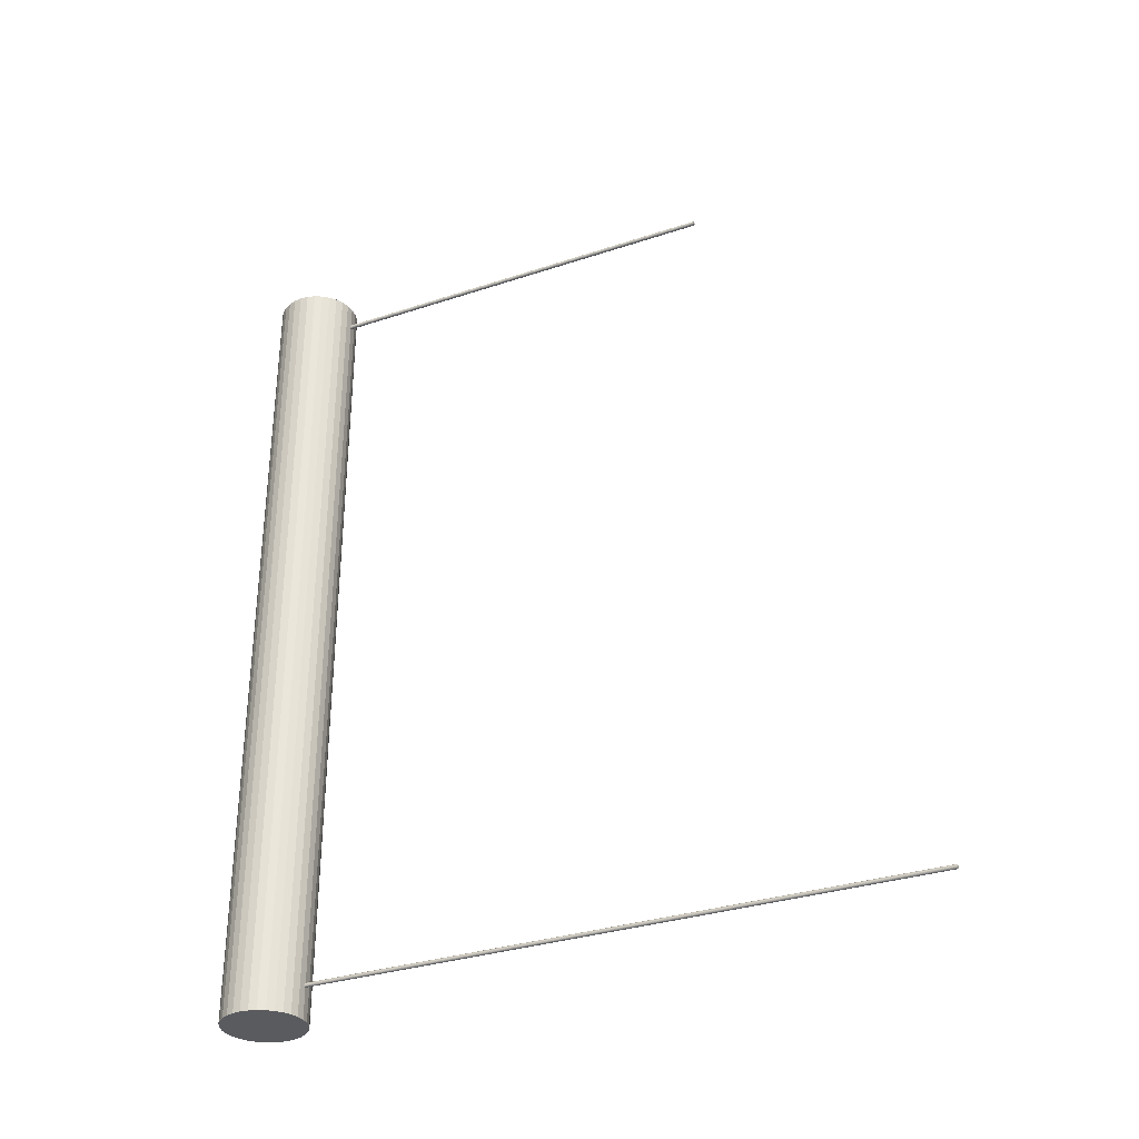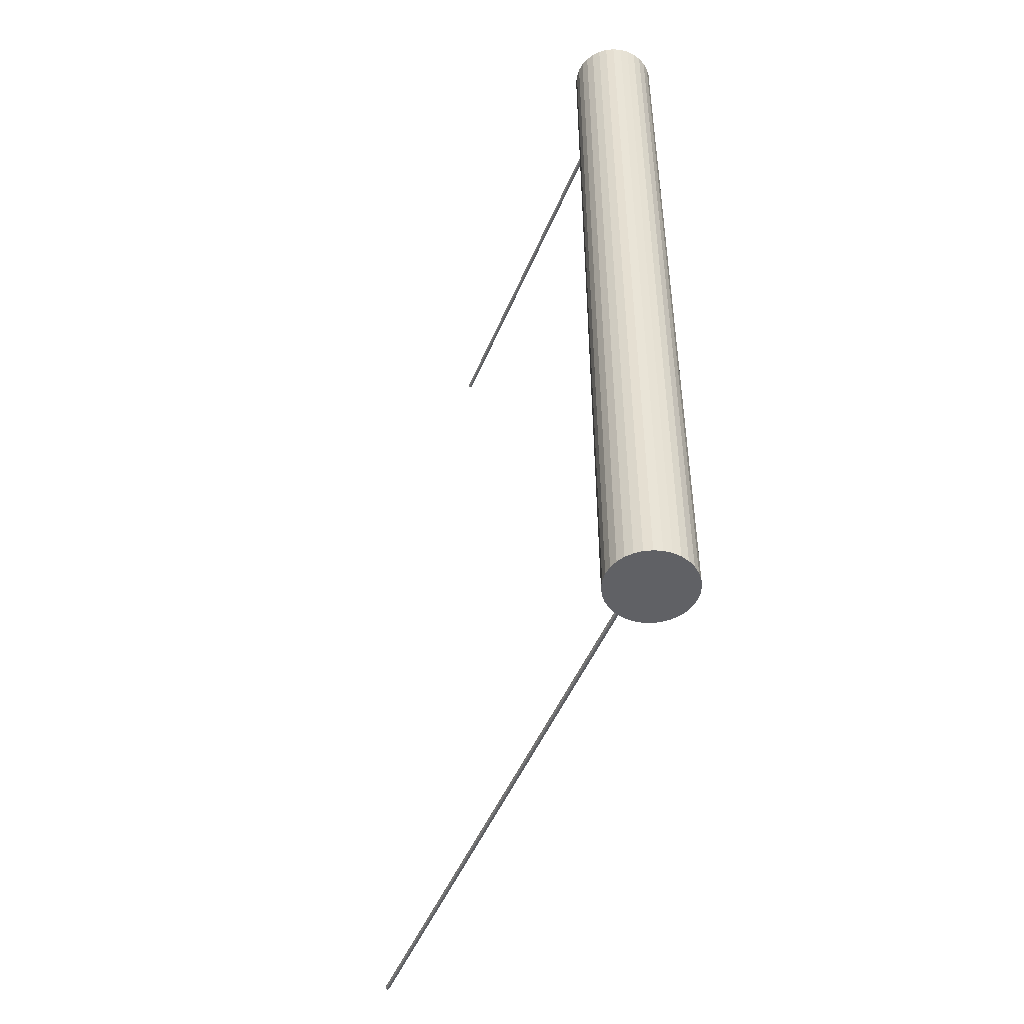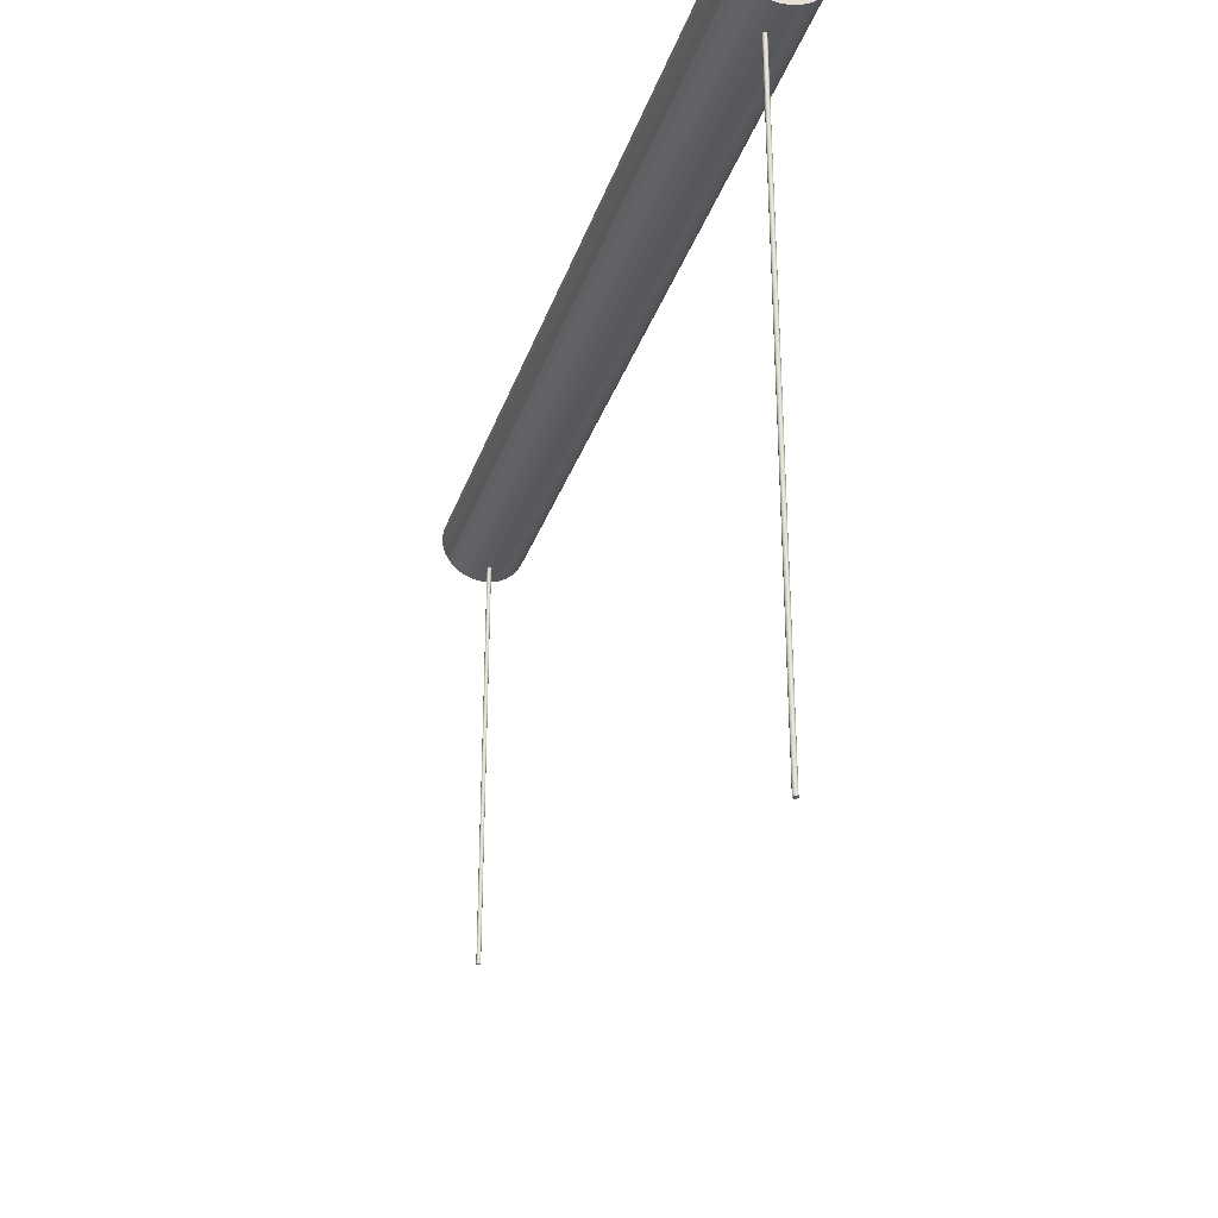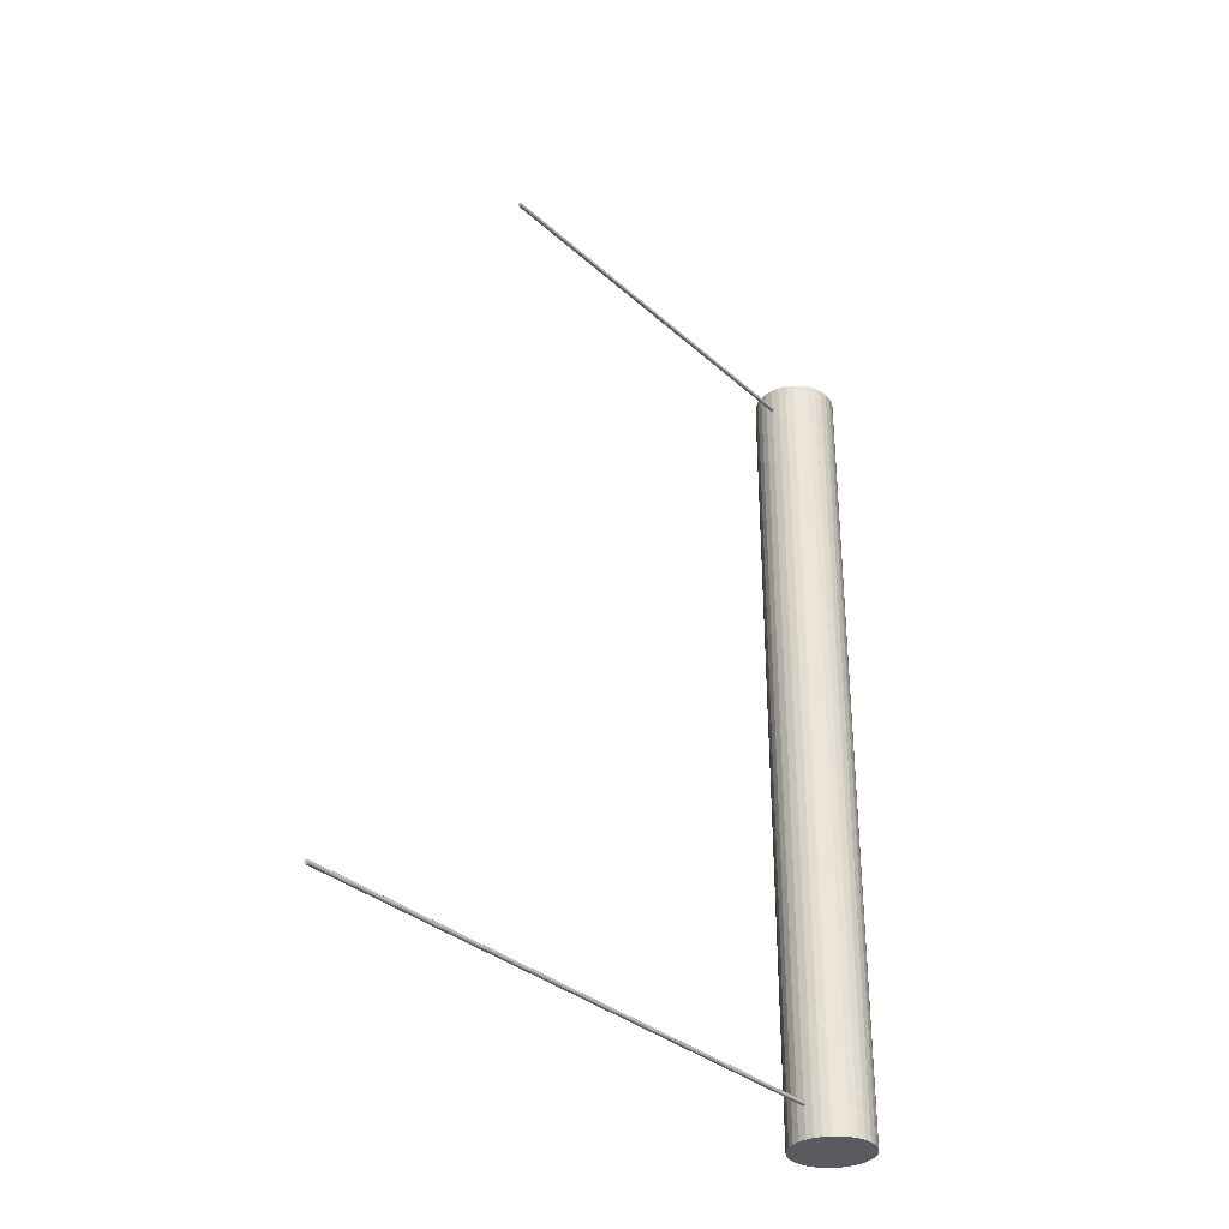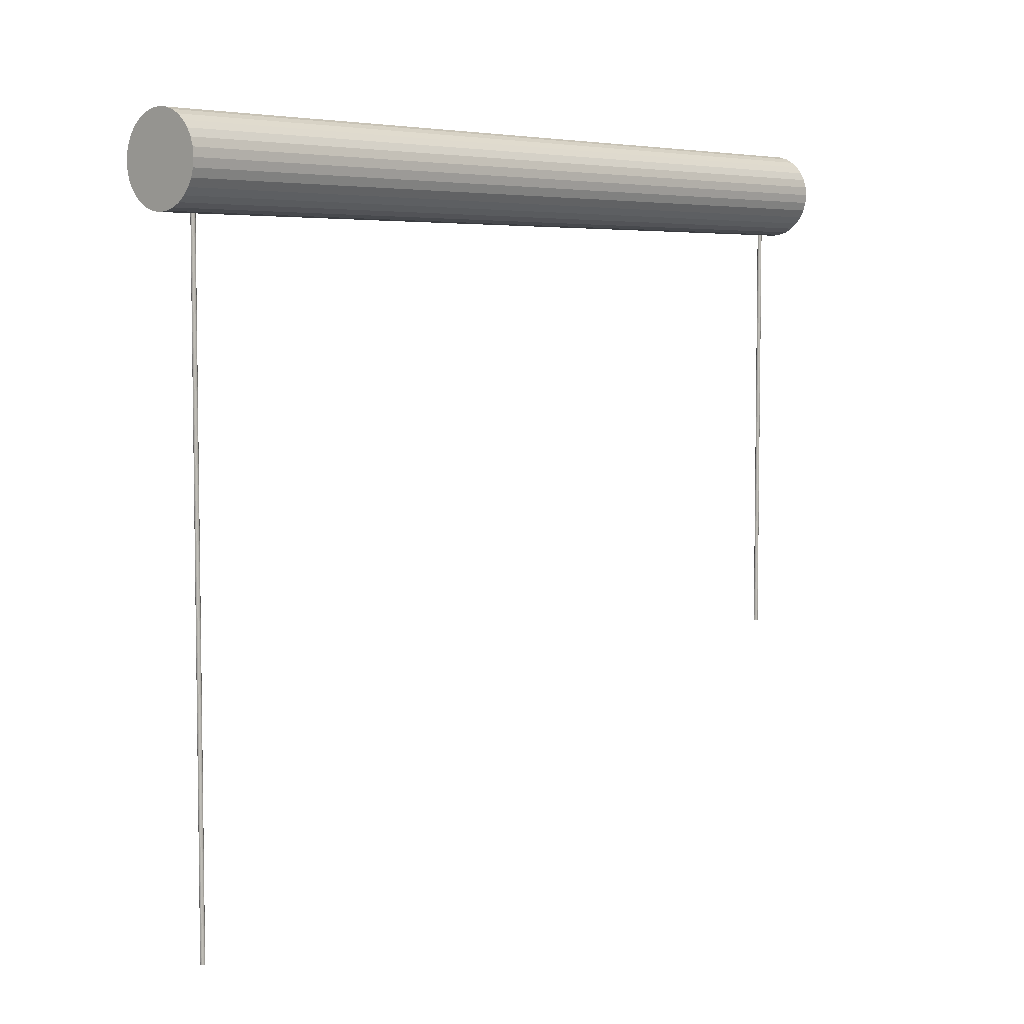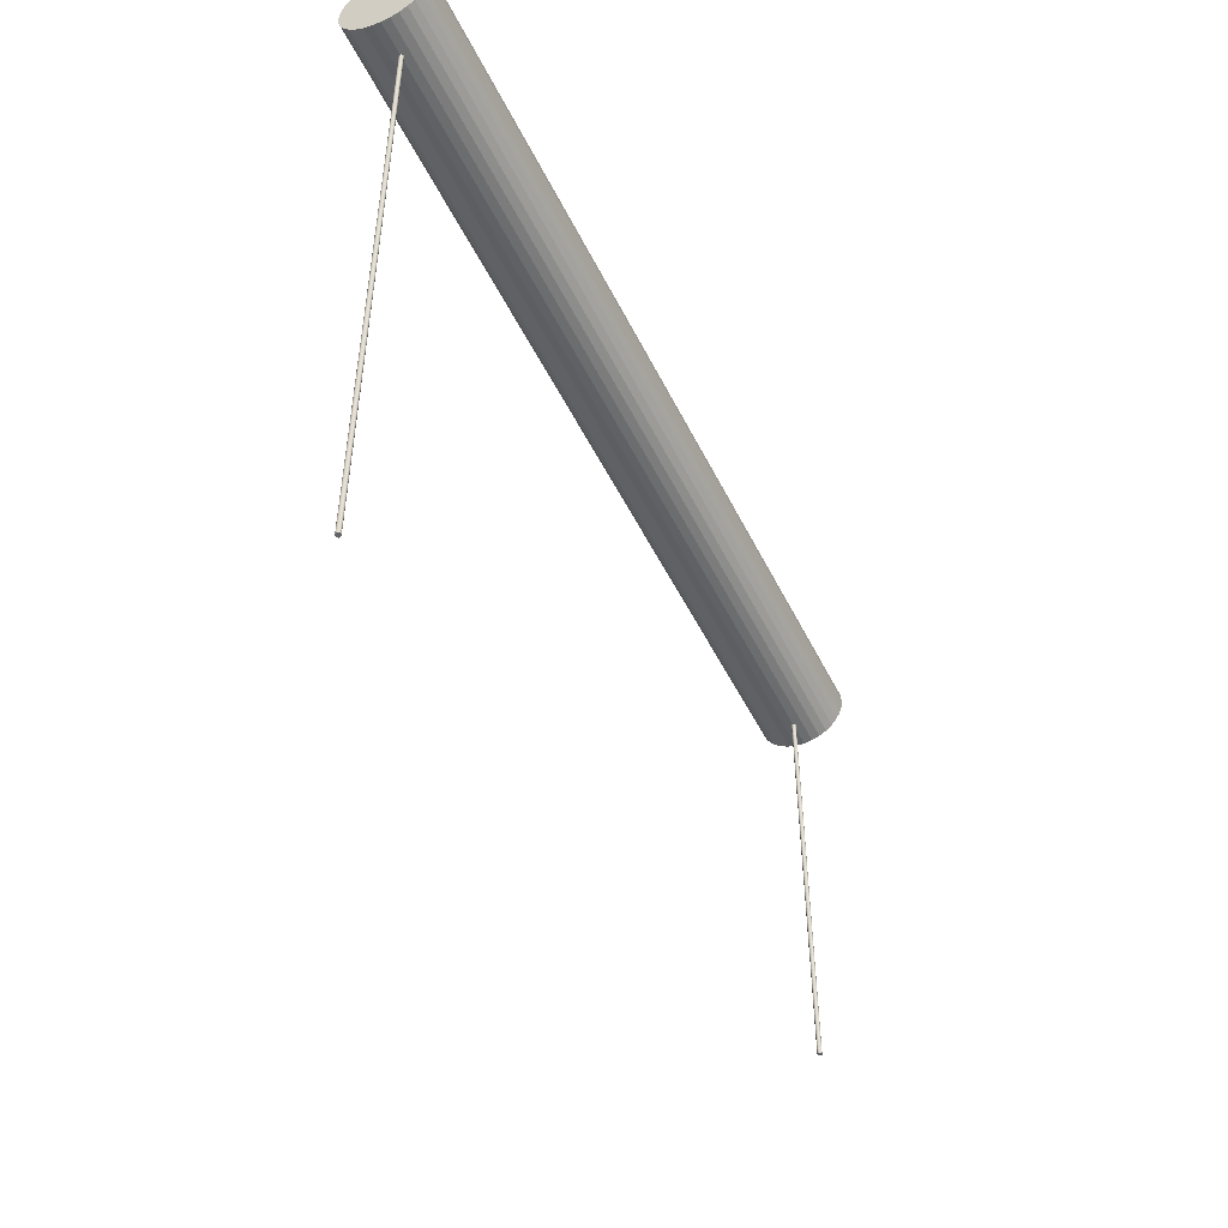
<metadata>
{"format":"obj","ext":"obj","renderer":"f3d","projection":"perspective","resolution":1024,"background":"white","views":[{"elev":-32.5,"azim":-65.2,"up":"+Z"},{"elev":-48.3,"azim":158.2,"up":"+Z"},{"elev":-30.8,"azim":162.8,"up":"+Y"},{"elev":-32.4,"azim":38.9,"up":"+Z"},{"elev":5.3,"azim":-137.8,"up":"+Y"},{"elev":-51.1,"azim":-154.2,"up":"+Y"}]}
</metadata>
<code>
o Cylinder_Cylinder.006_Cylinder_Cylinder.008
v -0.96 -0.1546 0.035
v -0.96 1.345 0.035
v -0.959 -0.1546 0.0351
v -0.959 1.345 0.0351
v -0.9581 -0.1546 0.03538
v -0.9581 1.345 0.03538
v -0.9572 -0.1546 0.03584
v -0.9572 1.345 0.03584
v -0.9565 -0.1546 0.03646
v -0.9565 1.345 0.03646
v -0.9558 -0.1546 0.03722
v -0.9558 1.345 0.03722
v -0.9554 -0.1546 0.03809
v -0.9554 1.345 0.03809
v -0.9551 -0.1546 0.03902
v -0.9551 1.345 0.03902
v -0.955 -0.1546 0.04
v -0.955 1.345 0.04
v -0.9551 -0.1546 0.04097
v -0.9551 1.345 0.04097
v -0.9554 -0.1546 0.04191
v -0.9554 1.345 0.04191
v -0.9558 -0.1546 0.04278
v -0.9558 1.345 0.04278
v -0.9565 -0.1546 0.04353
v -0.9565 1.345 0.04353
v -0.9572 -0.1546 0.04416
v -0.9572 1.345 0.04416
v -0.9581 -0.1546 0.04462
v -0.9581 1.345 0.04462
v -0.959 -0.1546 0.0449
v -0.959 1.345 0.0449
v -0.96 -0.1546 0.045
v -0.96 1.345 0.045
v -0.961 -0.1546 0.0449
v -0.961 1.345 0.0449
v -0.9619 -0.1546 0.04462
v -0.9619 1.345 0.04462
v -0.9628 -0.1546 0.04416
v -0.9628 1.345 0.04416
v -0.9635 -0.1546 0.04353
v -0.9635 1.345 0.04353
v -0.9642 -0.1546 0.04278
v -0.9642 1.345 0.04278
v -0.9646 -0.1546 0.04191
v -0.9646 1.345 0.04191
v -0.9649 -0.1546 0.04097
v -0.9649 1.345 0.04097
v -0.965 -0.1546 0.04
v -0.965 1.345 0.04
v -0.9649 -0.1546 0.03902
v -0.9649 1.345 0.03902
v -0.9646 -0.1546 0.03809
v -0.9646 1.345 0.03809
v -0.9642 -0.1546 0.03722
v -0.9642 1.345 0.03722
v -0.9635 -0.1546 0.03646
v -0.9635 1.345 0.03646
v -0.9628 -0.1546 0.03584
v -0.9628 1.345 0.03584
v -0.9619 -0.1546 0.03538
v -0.961 -0.1546 0.0351
v -0.961 1.345 0.0351
v -0.9619 1.345 0.03538
f 1 2 3
f 3 4 5
f 5 6 7
f 7 8 9
f 9 10 11
f 11 12 13
f 13 14 15
f 15 16 17
f 17 18 19
f 19 20 21
f 21 22 23
f 23 24 25
f 25 26 27
f 27 28 29
f 29 30 31
f 31 32 33
f 33 34 35
f 35 36 37
f 37 38 39
f 39 40 41
f 41 42 43
f 43 44 45
f 45 46 47
f 47 48 49
f 49 50 51
f 51 52 53
f 53 54 55
f 55 56 57
f 57 58 59
f 59 60 61
f 4 2 6
f 63 1 62
f 61 64 62
f 1 3 62
f 2 4 3
f 4 6 5
f 6 8 7
f 8 10 9
f 10 12 11
f 12 14 13
f 14 16 15
f 16 18 17
f 18 20 19
f 20 22 21
f 22 24 23
f 24 26 25
f 26 28 27
f 28 30 29
f 30 32 31
f 32 34 33
f 34 36 35
f 36 38 37
f 38 40 39
f 40 42 41
f 42 44 43
f 44 46 45
f 46 48 47
f 48 50 49
f 50 52 51
f 52 54 53
f 54 56 55
f 56 58 57
f 58 60 59
f 60 64 61
f 2 63 6
f 63 64 6
f 64 60 6
f 60 58 6
f 58 56 6
f 56 54 6
f 54 52 6
f 52 50 6
f 50 48 6
f 48 46 6
f 46 44 6
f 44 42 40
f 6 44 40
f 24 28 26
f 10 8 12
f 34 38 36
f 32 38 34
f 18 22 20
f 16 22 18
f 30 38 32
f 14 22 16
f 30 40 38
f 6 40 30
f 14 24 22
f 14 28 24
f 12 28 14
f 12 8 28
f 8 6 28
f 6 30 28
f 2 1 63
f 64 63 62
f 3 5 62
f 5 7 62
f 7 9 62
f 9 11 62
f 11 13 62
f 13 15 62
f 15 17 62
f 17 19 62
f 19 21 62
f 21 23 62
f 23 25 62
f 43 39 41
f 59 55 57
f 33 29 31
f 35 29 33
f 49 45 47
f 51 45 49
f 37 29 35
f 53 45 51
f 25 27 62
f 27 29 37
f 62 27 37
f 53 43 45
f 53 39 43
f 55 39 53
f 59 39 55
f 61 62 37
f 59 61 39
f 61 37 39
o Cylinder_Cylinder.005_Cylinder_Cylinder.007
v -0.9625 0.3449 1.896
v -0.9625 1.345 1.896
v -0.9616 0.3449 1.895
v -0.9616 1.345 1.895
v -0.9607 0.3449 1.895
v -0.9607 1.345 1.895
v -0.9597 0.3449 1.895
v -0.9597 1.345 1.895
v -0.9587 0.3449 1.895
v -0.9587 1.345 1.895
v -0.9578 0.3449 1.896
v -0.9578 1.345 1.896
v -0.957 0.3449 1.896
v -0.957 1.345 1.896
v -0.9562 0.3449 1.897
v -0.9562 1.345 1.897
v -0.9557 0.3449 1.897
v -0.9557 1.345 1.897
v -0.9553 0.3449 1.898
v -0.9553 1.345 1.898
v -0.955 0.3449 1.899
v -0.955 1.345 1.899
v -0.955 0.3449 1.9
v -0.955 1.345 1.9
v -0.9552 0.3449 1.901
v -0.9552 1.345 1.901
v -0.9555 0.3449 1.902
v -0.9555 1.345 1.902
v -0.956 0.3449 1.903
v -0.956 1.345 1.903
v -0.9567 0.3449 1.904
v -0.9567 1.345 1.904
v -0.9575 0.3449 1.904
v -0.9575 1.345 1.904
v -0.9584 0.3449 1.905
v -0.9584 1.345 1.905
v -0.9593 0.3449 1.905
v -0.9593 1.345 1.905
v -0.9603 0.3449 1.905
v -0.9603 1.345 1.905
v -0.9613 0.3449 1.905
v -0.9613 1.345 1.905
v -0.9622 0.3449 1.904
v -0.9622 1.345 1.904
v -0.963 0.3449 1.904
v -0.963 1.345 1.904
v -0.9638 0.3449 1.903
v -0.9638 1.345 1.903
v -0.9643 0.3449 1.903
v -0.9643 1.345 1.903
v -0.9647 0.3449 1.902
v -0.9647 1.345 1.902
v -0.965 0.3449 1.901
v -0.965 1.345 1.901
v -0.965 0.3449 1.9
v -0.965 1.345 1.9
v -0.9648 0.3449 1.899
v -0.9648 1.345 1.899
v -0.9645 0.3449 1.898
v -0.9645 1.345 1.898
v -0.964 0.3449 1.897
v -0.9633 0.3449 1.896
v -0.9633 1.345 1.896
v -0.964 1.345 1.897
f 65 66 67
f 67 68 69
f 69 70 71
f 71 72 73
f 73 74 75
f 75 76 77
f 77 78 79
f 79 80 81
f 81 82 83
f 83 84 85
f 85 86 87
f 87 88 89
f 89 90 91
f 91 92 93
f 93 94 95
f 95 96 97
f 97 98 99
f 99 100 101
f 101 102 103
f 103 104 105
f 105 106 107
f 107 108 109
f 109 110 111
f 111 112 113
f 113 114 115
f 115 116 117
f 117 118 119
f 119 120 121
f 121 122 123
f 123 124 125
f 68 66 70
f 127 65 126
f 125 128 126
f 65 67 126
f 66 68 67
f 68 70 69
f 70 72 71
f 72 74 73
f 74 76 75
f 76 78 77
f 78 80 79
f 80 82 81
f 82 84 83
f 84 86 85
f 86 88 87
f 88 90 89
f 90 92 91
f 92 94 93
f 94 96 95
f 96 98 97
f 98 100 99
f 100 102 101
f 102 104 103
f 104 106 105
f 106 108 107
f 108 110 109
f 110 112 111
f 112 114 113
f 114 116 115
f 116 118 117
f 118 120 119
f 120 122 121
f 122 124 123
f 124 128 125
f 66 127 70
f 127 128 70
f 128 124 70
f 124 122 70
f 122 120 70
f 120 118 70
f 118 116 70
f 116 114 70
f 114 112 70
f 112 110 70
f 110 108 70
f 108 106 104
f 70 108 104
f 88 92 90
f 74 72 76
f 98 102 100
f 96 102 98
f 82 86 84
f 80 86 82
f 94 102 96
f 78 86 80
f 94 104 102
f 70 104 94
f 78 88 86
f 78 92 88
f 76 92 78
f 76 72 92
f 72 70 92
f 70 94 92
f 66 65 127
f 128 127 126
f 67 69 126
f 69 71 126
f 71 73 126
f 73 75 126
f 75 77 126
f 77 79 126
f 79 81 126
f 81 83 126
f 83 85 126
f 85 87 126
f 87 89 126
f 107 103 105
f 123 119 121
f 97 93 95
f 99 93 97
f 113 109 111
f 115 109 113
f 101 93 99
f 117 109 115
f 89 91 126
f 91 93 101
f 126 91 101
f 117 107 109
f 117 103 107
f 119 103 117
f 123 103 119
f 125 126 101
f 123 125 103
f 125 101 103
o Cylinder.001_Cylinder.002
v -0.96 1.534 -0.04
v -0.96 1.534 1.96
v -0.9405 1.532 -0.04
v -0.9405 1.532 1.96
v -0.9217 1.526 -0.04
v -0.9217 1.526 1.96
v -0.9044 1.517 -0.04
v -0.9044 1.517 1.96
v -0.8893 1.505 -0.04
v -0.8893 1.505 1.96
v -0.8769 1.49 -0.04
v -0.8769 1.49 1.96
v -0.8676 1.472 -0.04
v -0.8676 1.472 1.96
v -0.8619 1.453 -0.04
v -0.8619 1.453 1.96
v -0.86 1.434 -0.04
v -0.86 1.434 1.96
v -0.8619 1.414 -0.04
v -0.8619 1.414 1.96
v -0.8676 1.396 -0.04
v -0.8676 1.396 1.96
v -0.8769 1.378 -0.04
v -0.8769 1.378 1.96
v -0.8893 1.363 -0.04
v -0.8893 1.363 1.96
v -0.9044 1.351 -0.04
v -0.9044 1.351 1.96
v -0.9217 1.342 -0.04
v -0.9217 1.342 1.96
v -0.9405 1.336 -0.04
v -0.9405 1.336 1.96
v -0.96 1.334 -0.04
v -0.96 1.334 1.96
v -0.9795 1.336 -0.04
v -0.9795 1.336 1.96
v -0.9983 1.342 -0.04
v -0.9983 1.342 1.96
v -1.016 1.351 -0.04
v -1.016 1.351 1.96
v -1.031 1.363 -0.04
v -1.031 1.363 1.96
v -1.043 1.378 -0.04
v -1.043 1.378 1.96
v -1.052 1.396 -0.04
v -1.052 1.396 1.96
v -1.058 1.414 -0.04
v -1.058 1.414 1.96
v -1.06 1.434 -0.04
v -1.06 1.434 1.96
v -1.058 1.453 -0.04
v -1.058 1.453 1.96
v -1.052 1.472 -0.04
v -1.052 1.472 1.96
v -1.043 1.49 -0.04
v -1.043 1.49 1.96
v -1.031 1.505 -0.04
v -1.031 1.505 1.96
v -1.016 1.517 -0.04
v -1.016 1.517 1.96
v -0.9983 1.526 -0.04
v -0.9983 1.526 1.96
v -0.9795 1.532 -0.04
v -0.9795 1.532 1.96
f 129 130 131
f 131 132 133
f 133 134 135
f 135 136 137
f 137 138 139
f 139 140 141
f 141 142 143
f 143 144 145
f 145 146 147
f 147 148 149
f 149 150 151
f 151 152 153
f 153 154 155
f 155 156 157
f 157 158 159
f 159 160 161
f 161 162 163
f 163 164 165
f 165 166 167
f 167 168 169
f 169 170 171
f 171 172 173
f 173 174 175
f 175 176 177
f 177 178 179
f 179 180 181
f 181 182 183
f 183 184 185
f 185 186 187
f 187 188 189
f 132 130 134
f 191 192 129
f 189 190 191
f 129 131 191
f 130 132 131
f 132 134 133
f 134 136 135
f 136 138 137
f 138 140 139
f 140 142 141
f 142 144 143
f 144 146 145
f 146 148 147
f 148 150 149
f 150 152 151
f 152 154 153
f 154 156 155
f 156 158 157
f 158 160 159
f 160 162 161
f 162 164 163
f 164 166 165
f 166 168 167
f 168 170 169
f 170 172 171
f 172 174 173
f 174 176 175
f 176 178 177
f 178 180 179
f 180 182 181
f 182 184 183
f 184 186 185
f 186 188 187
f 188 190 189
f 130 192 134
f 192 190 134
f 190 188 134
f 188 186 134
f 186 184 134
f 184 182 134
f 182 180 134
f 180 178 134
f 178 176 134
f 176 174 134
f 174 172 134
f 164 168 166
f 162 168 164
f 160 168 162
f 172 170 168
f 172 168 160
f 134 172 160
f 136 134 138
f 134 160 138
f 158 156 154
f 158 154 152
f 160 158 152
f 138 160 140
f 160 152 140
f 152 150 140
f 150 148 140
f 148 146 140
f 146 144 140
f 144 142 140
f 192 130 129
f 190 192 191
f 131 133 191
f 133 135 191
f 135 137 191
f 137 139 191
f 139 141 191
f 141 143 191
f 143 145 191
f 145 147 191
f 147 149 191
f 149 151 191
f 151 153 191
f 181 177 179
f 169 165 167
f 165 161 163
f 169 161 165
f 177 173 175
f 181 173 177
f 161 157 159
f 169 157 161
f 153 155 157
f 191 153 157
f 191 157 169
f 173 169 171
f 181 169 173
f 185 181 183
f 185 169 181
f 187 169 185
f 189 191 169
f 187 189 169

</code>
